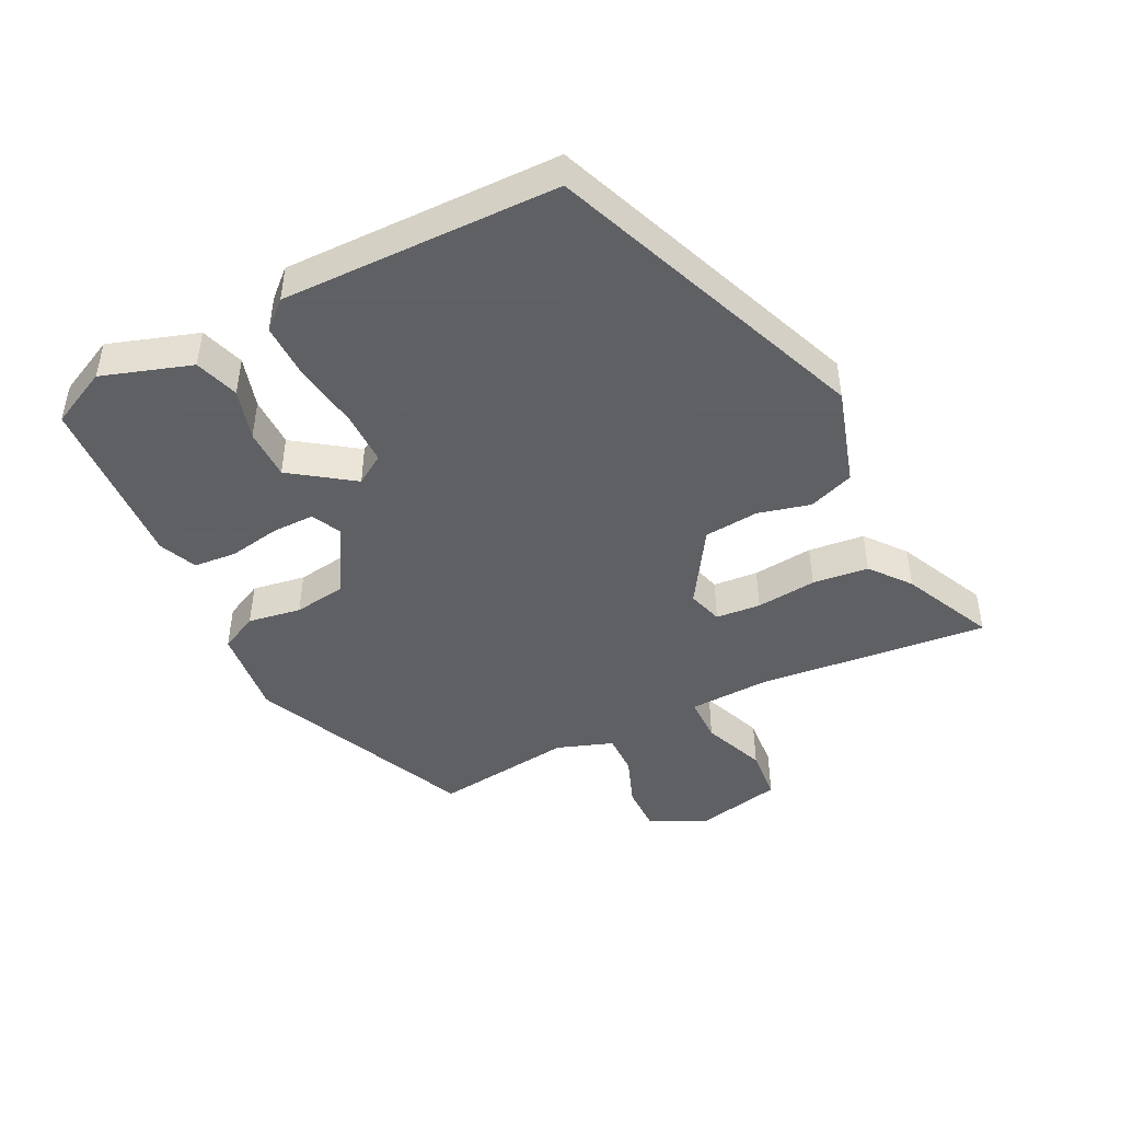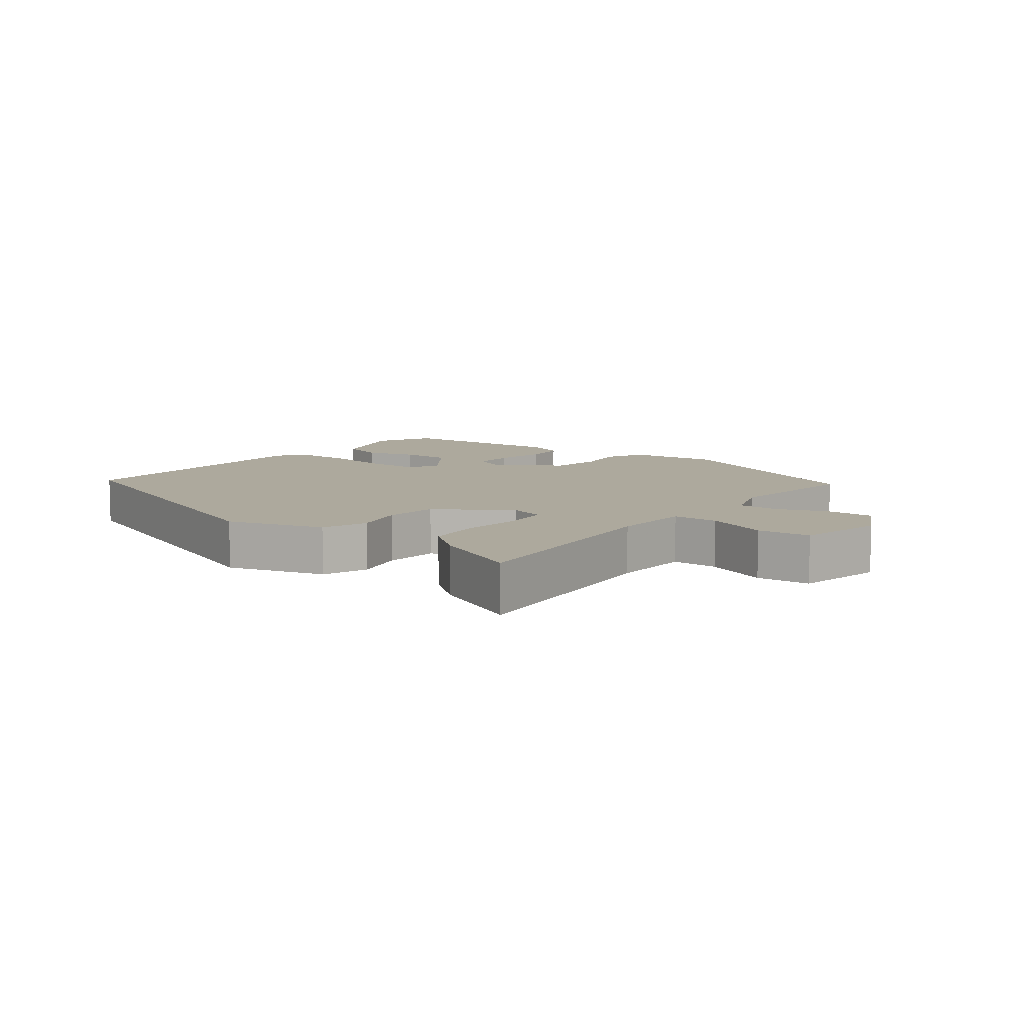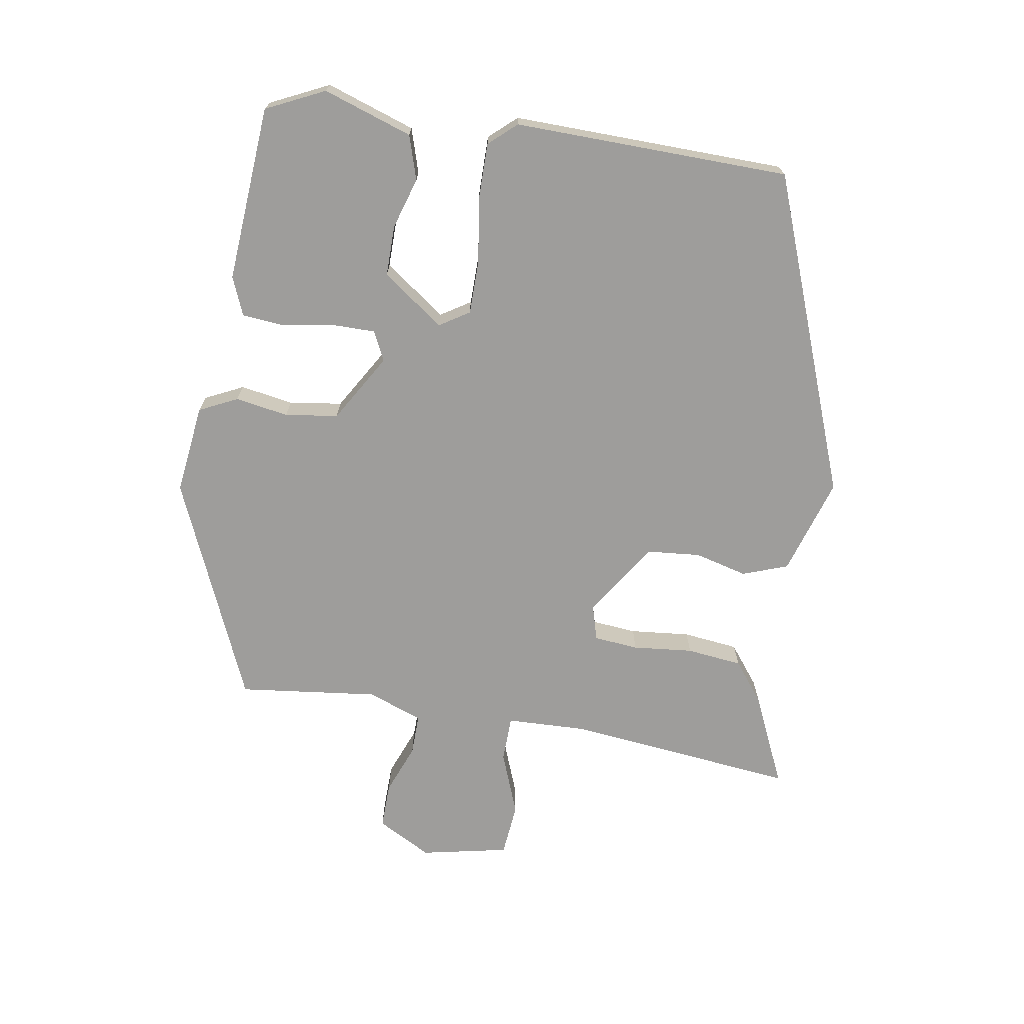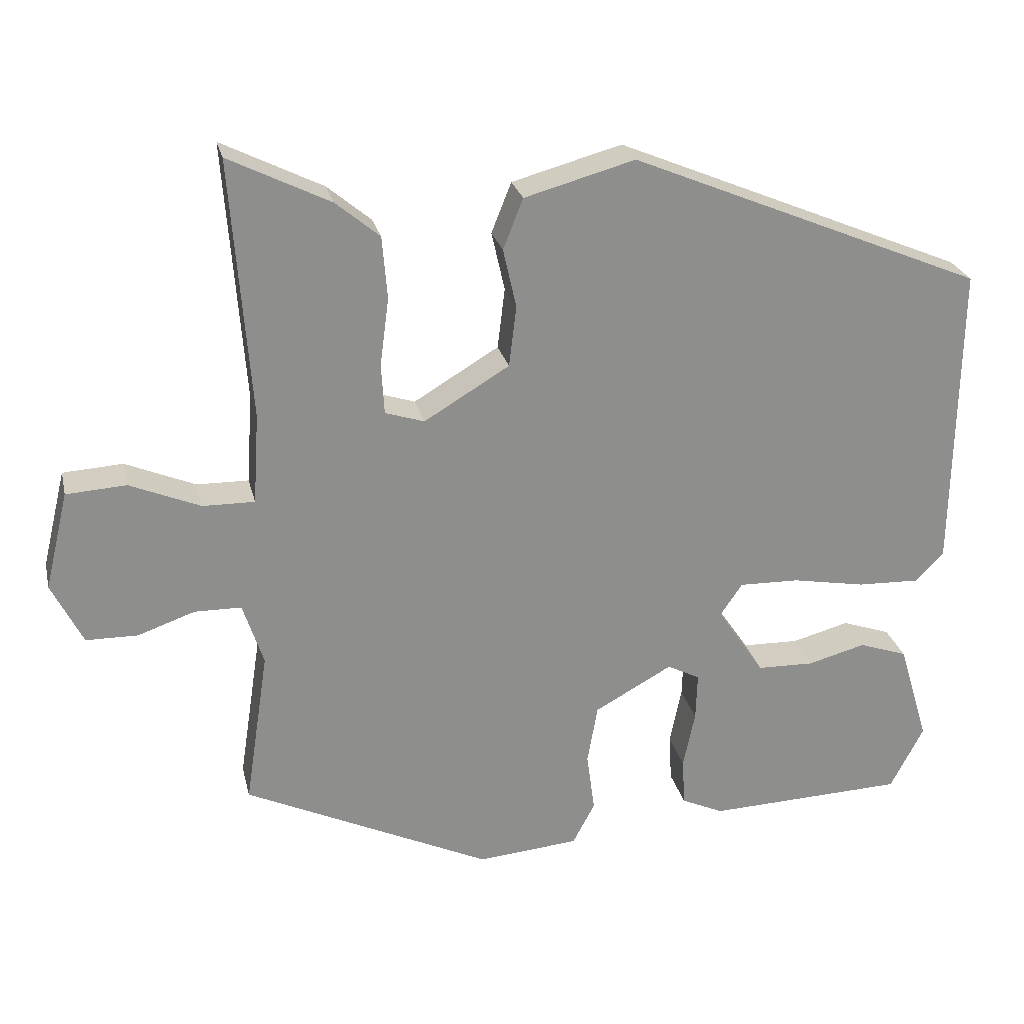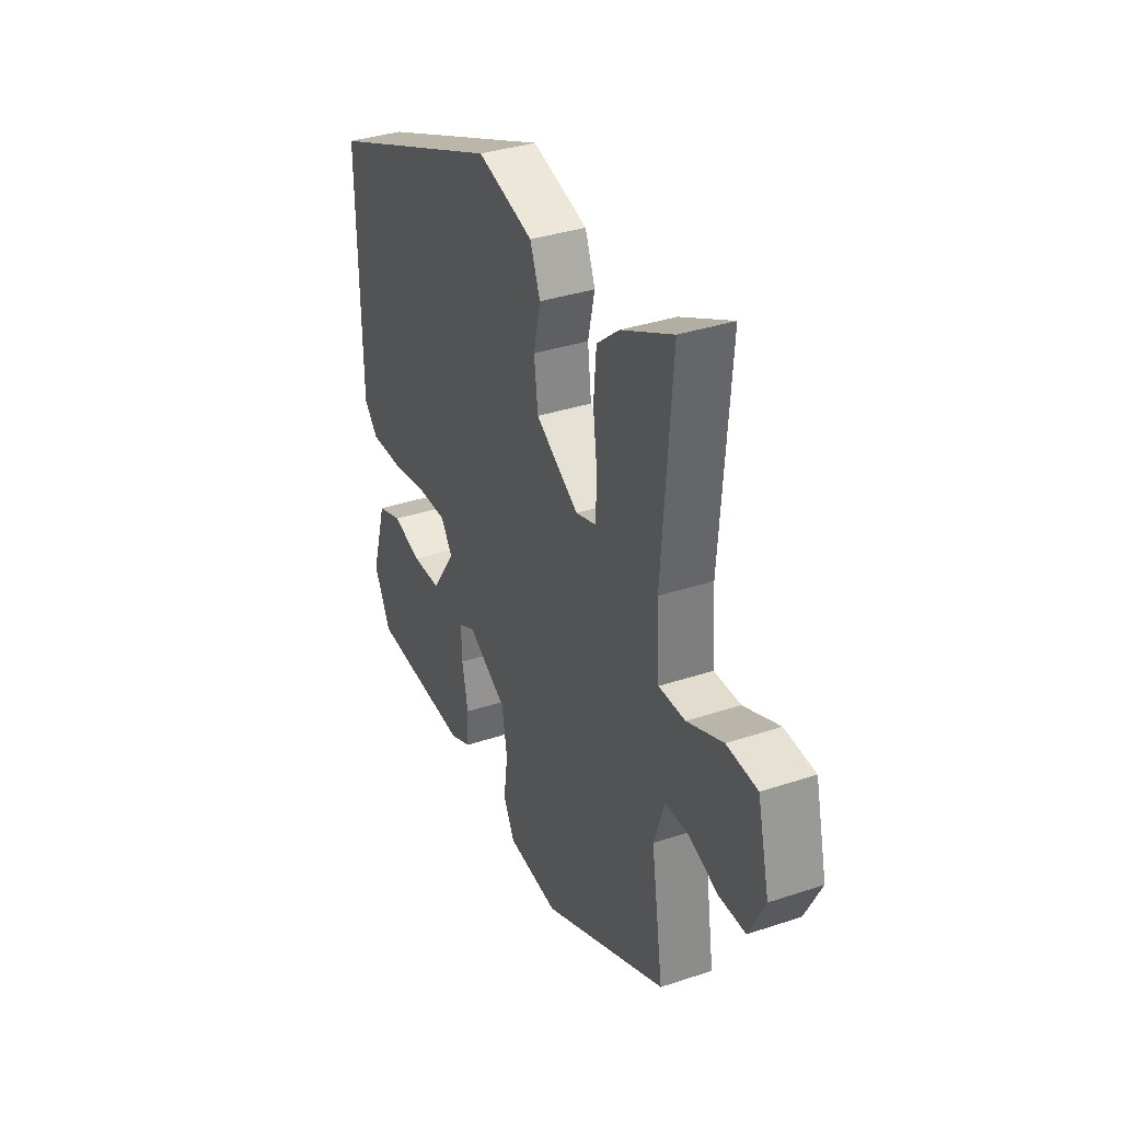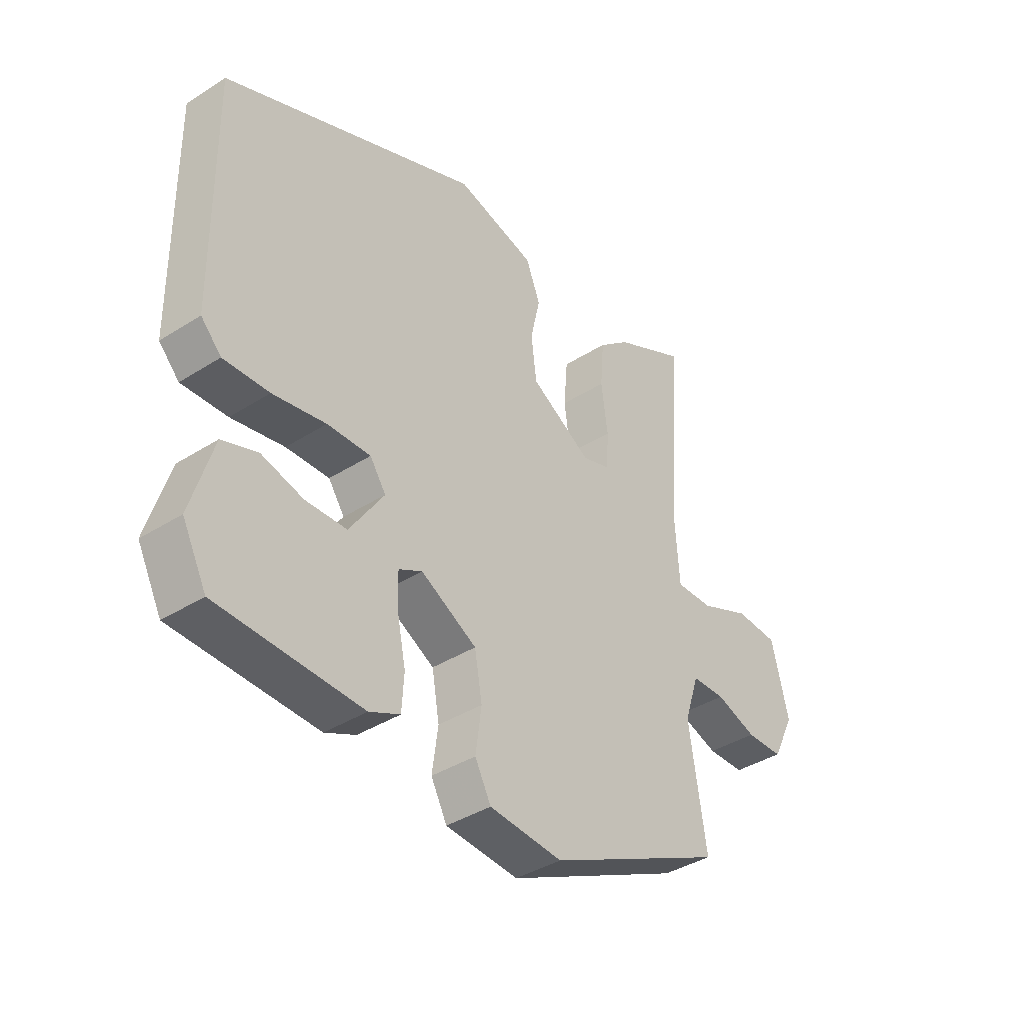
<metadata>
{"format":"obj","ext":"obj","renderer":"f3d","projection":"perspective","resolution":1024,"background":"white","views":[{"elev":-45.3,"azim":-64.9,"up":"+Y"},{"elev":8.9,"azim":36.1,"up":"+Y"},{"elev":-70.5,"azim":-101.2,"up":"+Y"},{"elev":25.3,"azim":167.2,"up":"+Z"},{"elev":35.6,"azim":66.3,"up":"+Z"},{"elev":-38.8,"azim":-51.3,"up":"+Z"}]}
</metadata>
<code>
v -0.506 0.07 0.333
v -0.027 0.07 0.533
v 0.122 0.07 0.492
v 0.149 0.07 0.424
v 0.131 0.07 0.344
v 0.141 0.07 0.262
v 0.256 0.07 0.193
v 0.309 0.07 0.21
v 0.313 0.07 0.278
v 0.301 0.07 0.369
v 0.308 0.07 0.454
v 0.367 0.07 0.503
v 0.504 0.07 0.571
v 0.478 0.07 0.221
v 0.486 0.07 0.099
v 0.556 0.07 0.1
v 0.651 0.07 0.14
v 0.732 0.07 0.135
v 0.764 0.07 0.003
v 0.722 0.07 -0.081
v 0.652 0.07 -0.082
v 0.575 0.07 -0.055
v 0.512 0.07 -0.056
v 0.484 0.07 -0.141
v 0.516 0.07 -0.352
v 0.181 0.07 -0.51
v 0.044 0.07 -0.498
v 0.014 0.07 -0.441
v 0.025 0.07 -0.36
v 0.011 0.07 -0.28
v -0.094 0.07 -0.222
v -0.138 0.07 -0.245
v -0.136 0.07 -0.309
v -0.12 0.07 -0.387
v -0.124 0.07 -0.452
v -0.181 0.07 -0.478
v -0.449 0.07 -0.468
v -0.494 0.07 -0.381
v -0.453 0.07 -0.245
v -0.387 0.07 -0.222
v -0.309 0.07 -0.243
v -0.232 0.07 -0.241
v -0.168 0.07 -0.146
v -0.198 0.07 -0.102
v -0.279 0.07 -0.104
v -0.378 0.07 -0.122
v -0.463 0.07 -0.125
v -0.501 0.07 -0.085
v -0.506 0 0.333
v -0.027 0 0.533
v 0.122 0 0.492
v 0.149 0 0.424
v 0.131 0 0.344
v 0.141 0 0.262
v 0.256 0 0.193
v 0.309 0 0.21
v 0.313 0 0.278
v 0.301 0 0.369
v 0.308 0 0.454
v 0.367 0 0.503
v 0.504 0 0.571
v 0.478 0 0.221
v 0.486 0 0.099
v 0.556 0 0.1
v 0.651 0 0.14
v 0.732 0 0.135
v 0.764 0 0.003
v 0.722 0 -0.081
v 0.652 0 -0.082
v 0.575 0 -0.055
v 0.512 0 -0.056
v 0.484 0 -0.141
v 0.516 0 -0.352
v 0.181 0 -0.51
v 0.044 0 -0.498
v 0.014 0 -0.441
v 0.025 0 -0.36
v 0.011 0 -0.28
v -0.094 0 -0.222
v -0.138 0 -0.245
v -0.136 0 -0.309
v -0.12 0 -0.387
v -0.124 0 -0.452
v -0.181 0 -0.478
v -0.449 0 -0.468
v -0.494 0 -0.381
v -0.453 0 -0.245
v -0.387 0 -0.222
v -0.309 0 -0.243
v -0.232 0 -0.241
v -0.168 0 -0.146
v -0.198 0 -0.102
v -0.279 0 -0.104
v -0.378 0 -0.122
v -0.463 0 -0.125
v -0.501 0 -0.085
f 45 46 47 48
f 44 45 48 1
f 38 39 40 41
f 38 41 42
f 37 38 42
f 36 37 42
f 33 34 35 36
f 32 33 36 42
f 31 32 42 43
f 26 27 28 29
f 24 25 26 29
f 23 24 29 30
f 19 20 21 22
f 19 22 23
f 16 17 18 19
f 15 16 19 23
f 11 12 13 14
f 9 10 11 14
f 8 9 14 15
f 7 8 15 23
f 2 3 4 5
f 44 1 2 5
f 44 5 6
f 30 31 43 44
f 23 30 44
f 6 7 23 44
f 96 95 94 93
f 49 96 93 92
f 89 88 87 86
f 90 89 86
f 90 86 85
f 90 85 84
f 84 83 82 81
f 90 84 81 80
f 91 90 80 79
f 77 76 75 74
f 77 74 73 72
f 78 77 72 71
f 70 69 68 67
f 71 70 67
f 67 66 65 64
f 71 67 64 63
f 62 61 60 59
f 62 59 58 57
f 63 62 57 56
f 71 63 56 55
f 53 52 51 50
f 53 50 49 92
f 54 53 92
f 92 91 79 78
f 92 78 71
f 92 71 55 54
f 1 49 50 2
f 2 50 51 3
f 3 51 52 4
f 4 52 53 5
f 5 53 54 6
f 6 54 55 7
f 7 55 56 8
f 8 56 57 9
f 9 57 58 10
f 10 58 59 11
f 11 59 60 12
f 12 60 61 13
f 13 61 62 14
f 14 62 63 15
f 15 63 64 16
f 16 64 65 17
f 17 65 66 18
f 18 66 67 19
f 19 67 68 20
f 20 68 69 21
f 21 69 70 22
f 22 70 71 23
f 23 71 72 24
f 24 72 73 25
f 25 73 74 26
f 26 74 75 27
f 27 75 76 28
f 28 76 77 29
f 29 77 78 30
f 30 78 79 31
f 31 79 80 32
f 32 80 81 33
f 33 81 82 34
f 34 82 83 35
f 35 83 84 36
f 36 84 85 37
f 37 85 86 38
f 38 86 87 39
f 39 87 88 40
f 40 88 89 41
f 41 89 90 42
f 42 90 91 43
f 43 91 92 44
f 44 92 93 45
f 45 93 94 46
f 46 94 95 47
f 47 95 96 48
f 48 96 49 1

</code>
